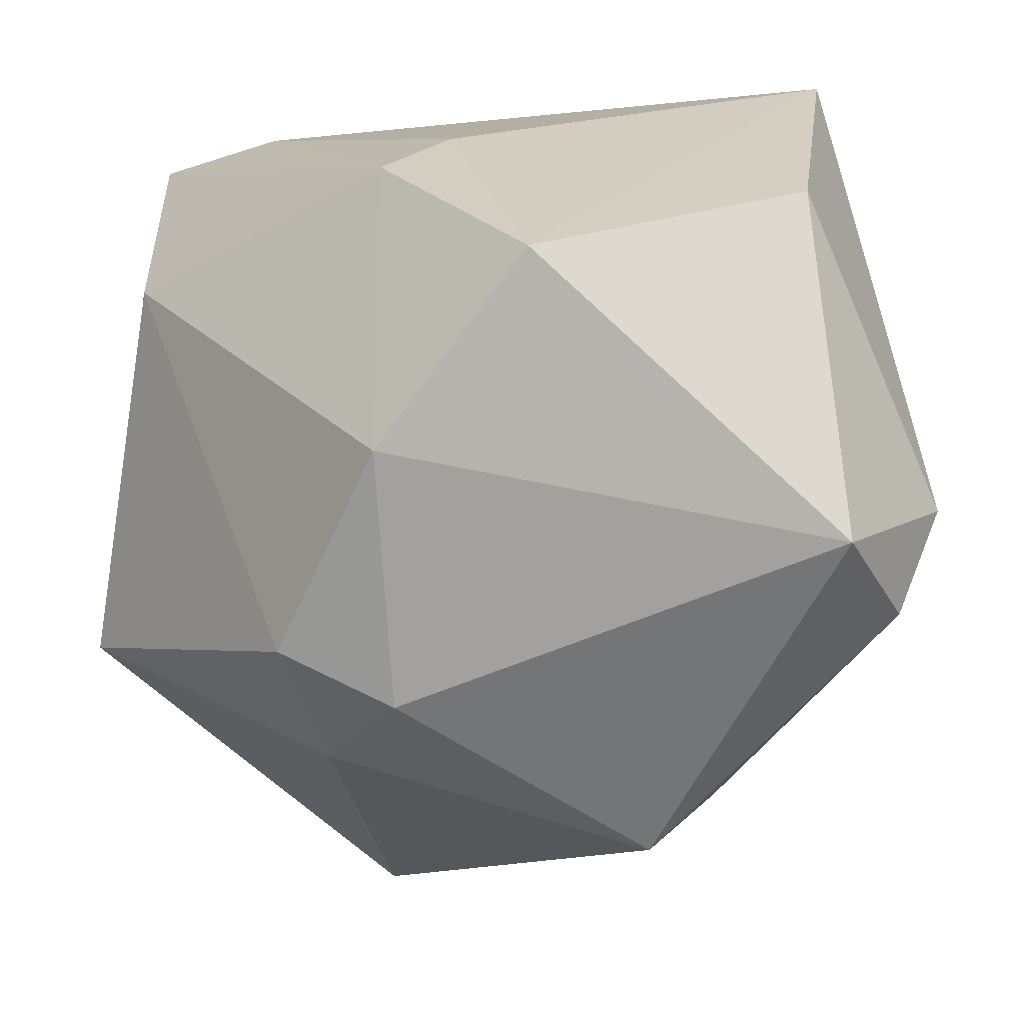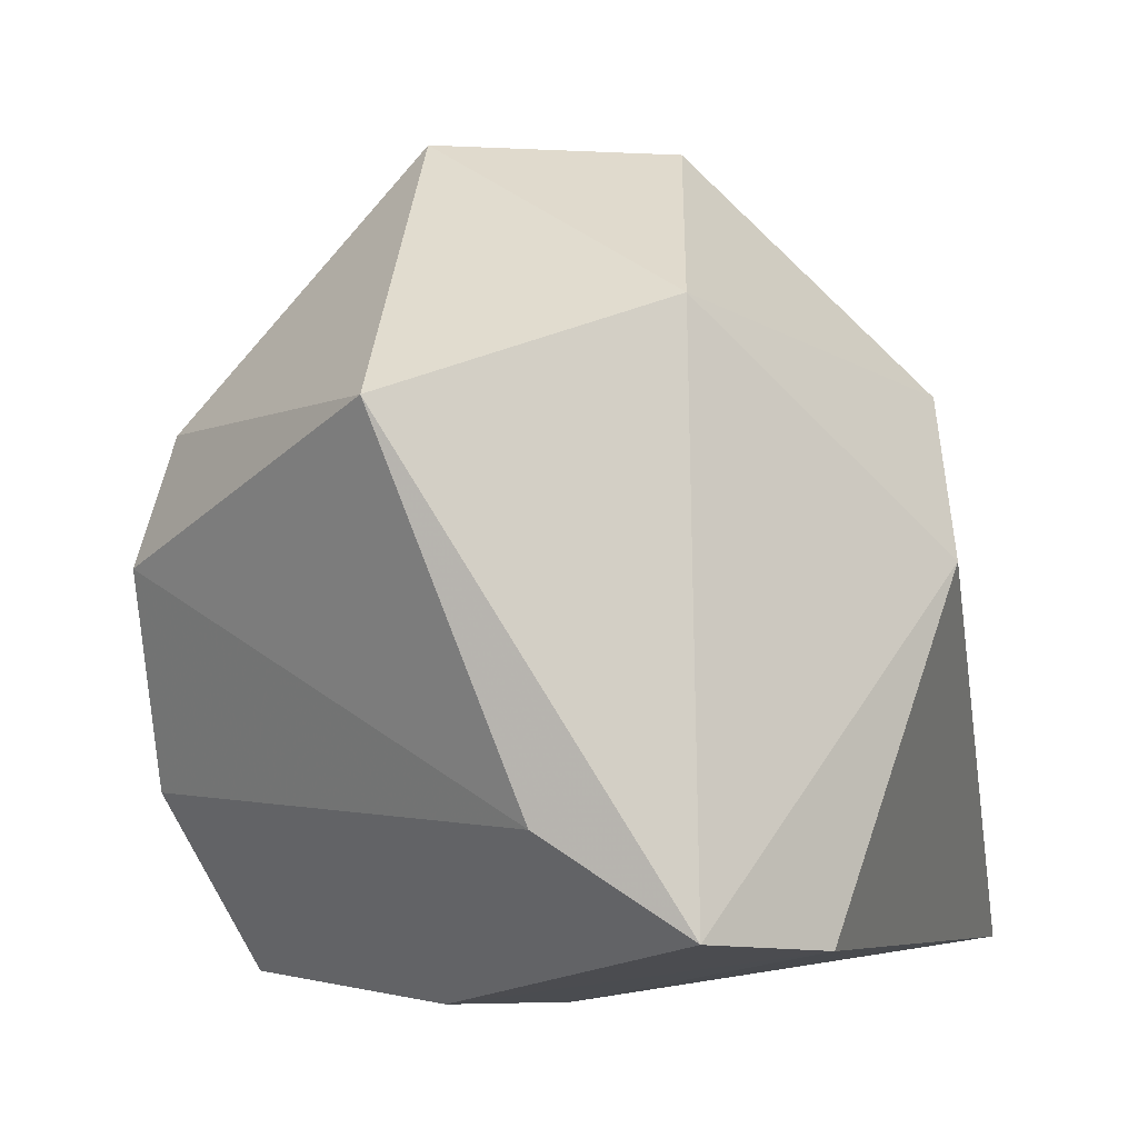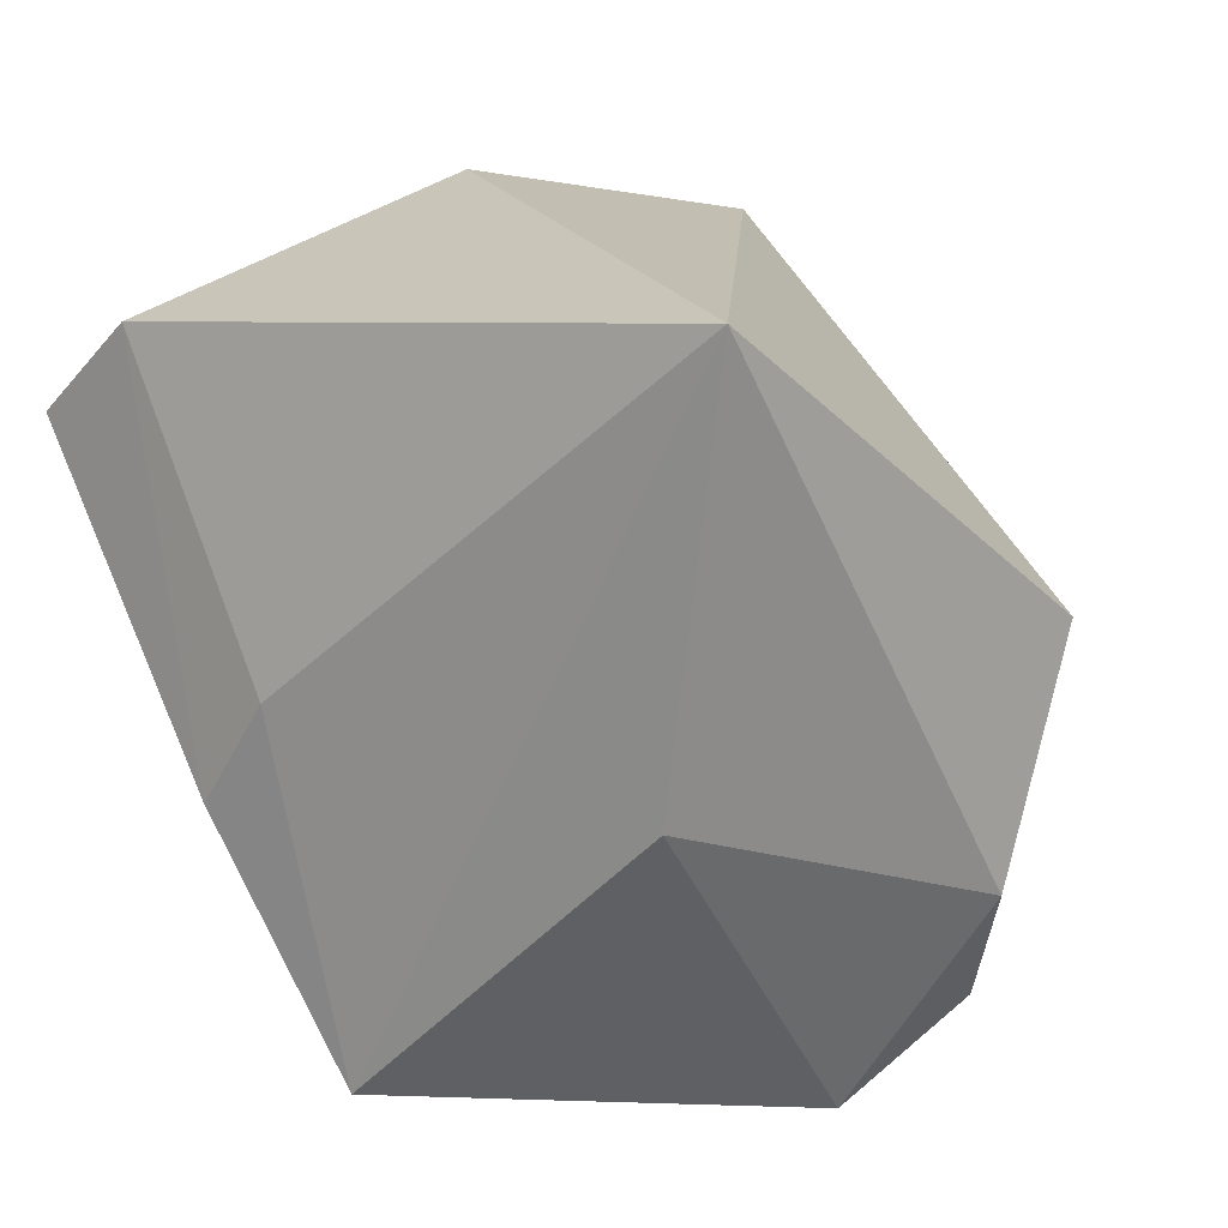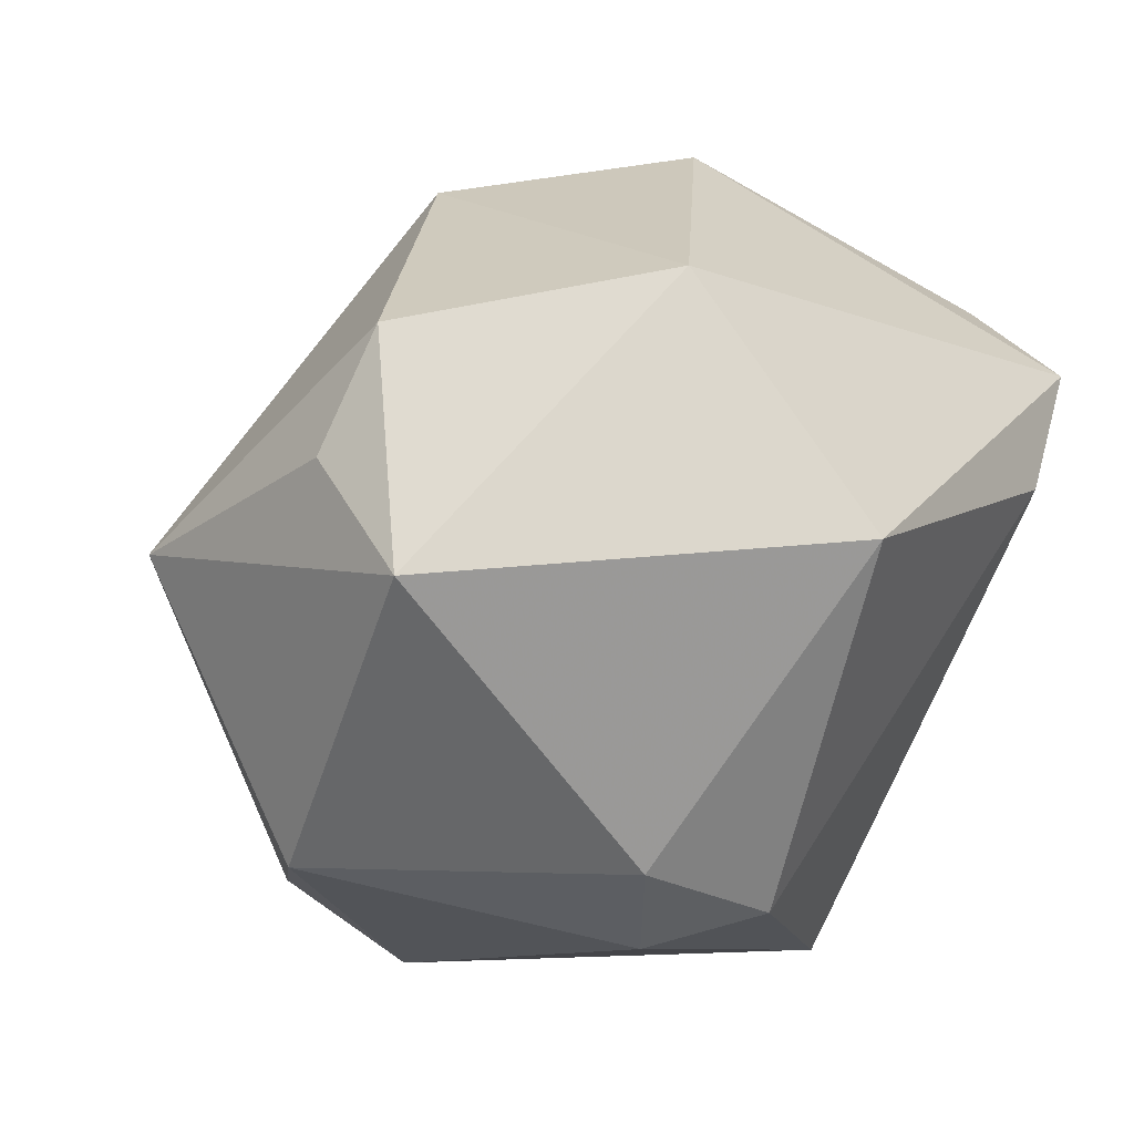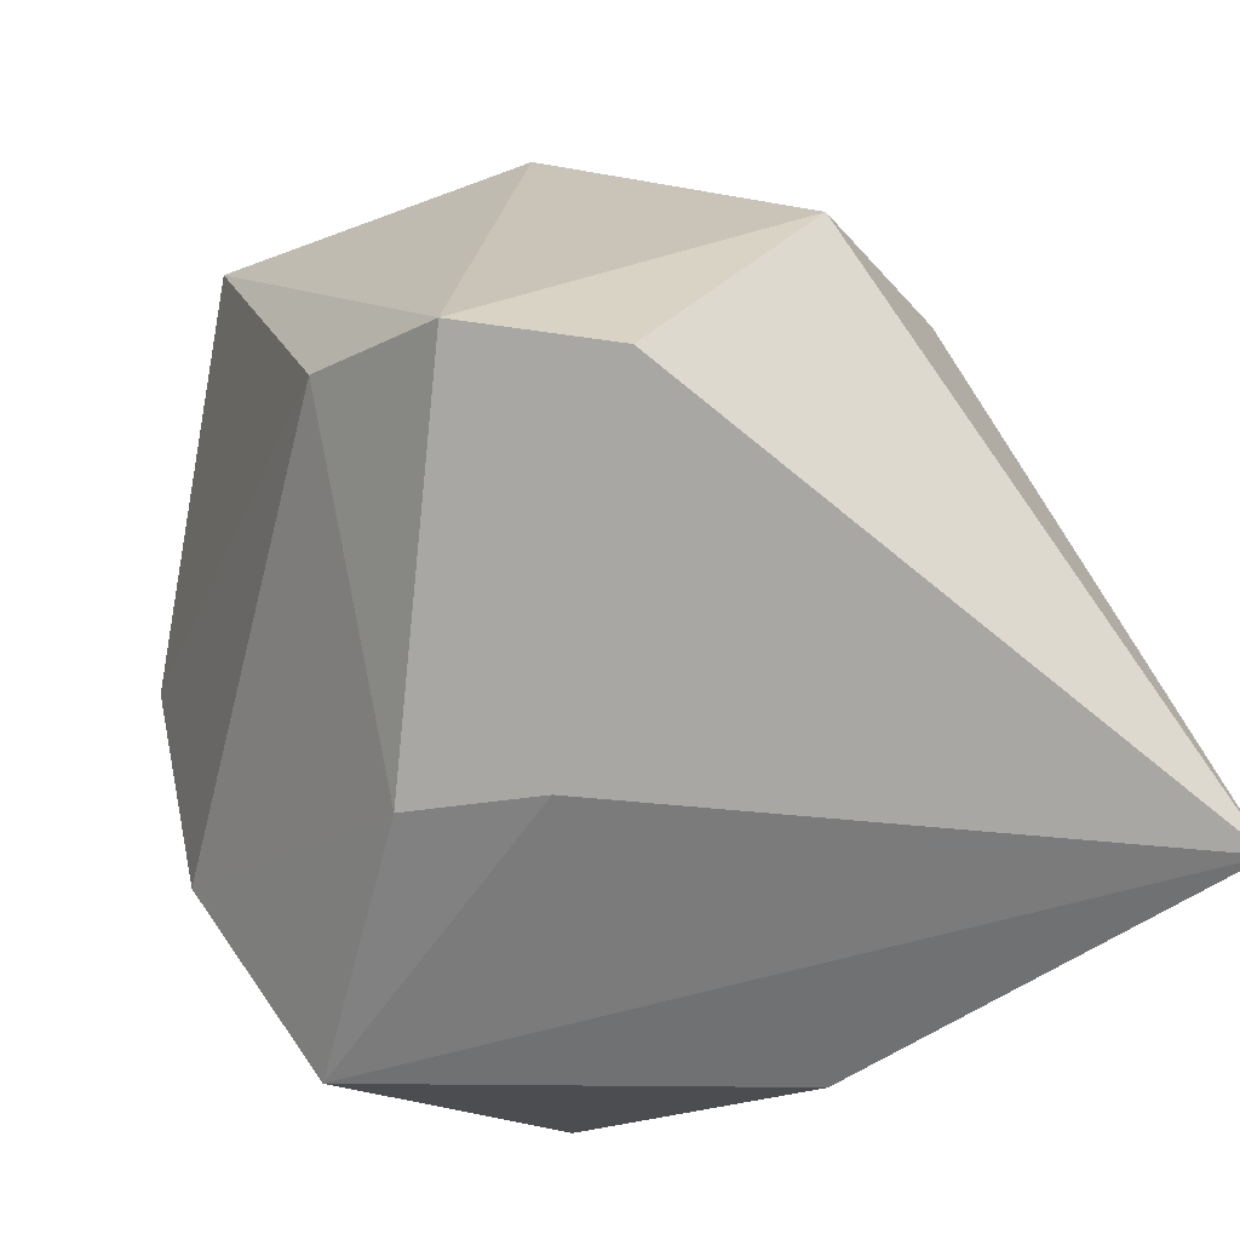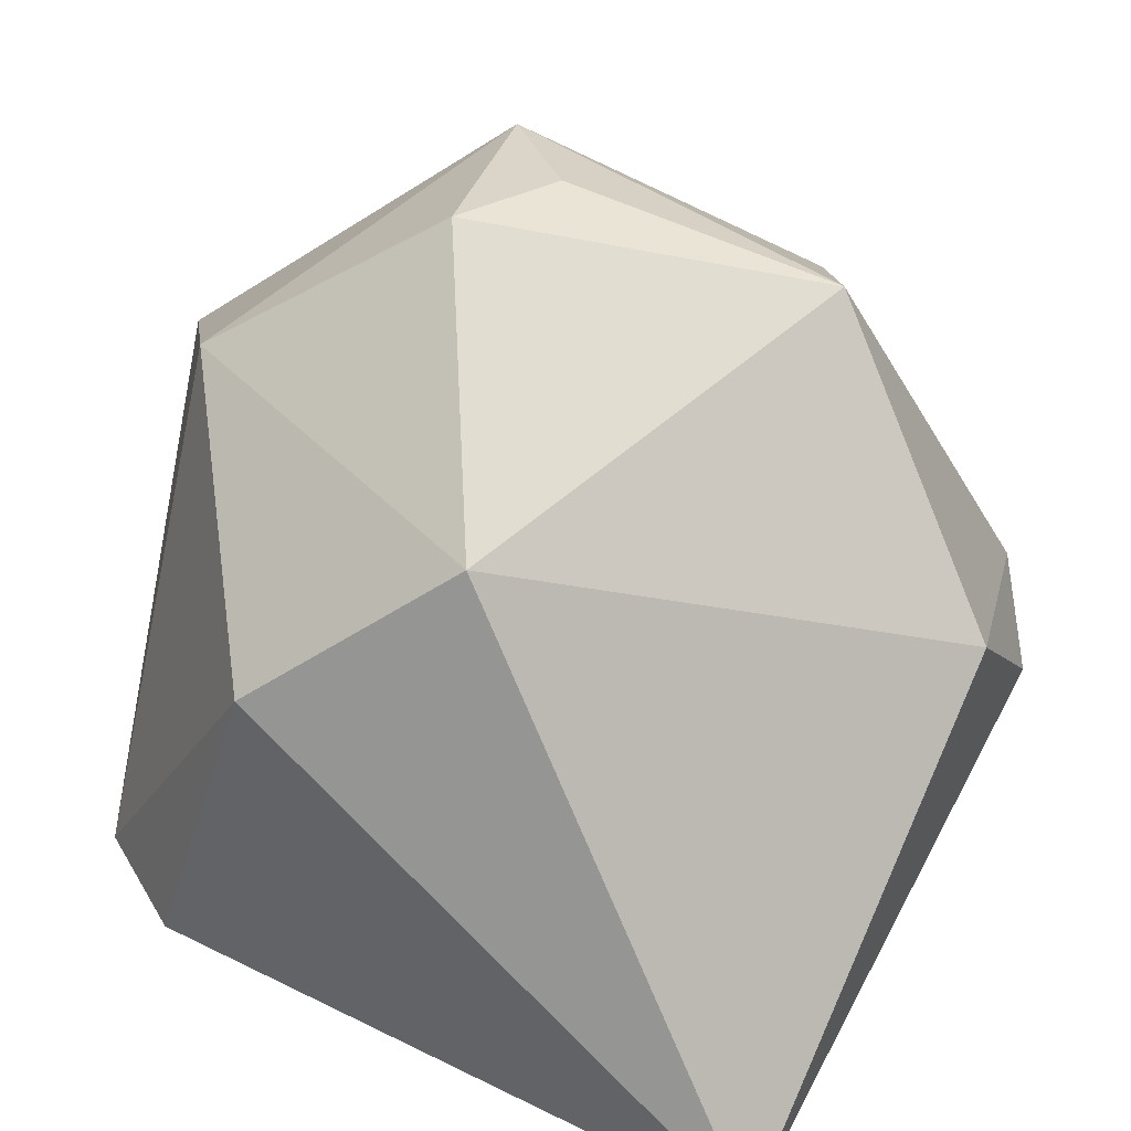
<metadata>
{"format":"obj","ext":"obj","renderer":"f3d","projection":"perspective","resolution":1024,"background":"white","views":[{"elev":-66.1,"azim":-5.5,"up":"+Z"},{"elev":3.2,"azim":-77.4,"up":"+Y"},{"elev":18.7,"azim":29.5,"up":"+Z"},{"elev":-15.5,"azim":-146.5,"up":"+Z"},{"elev":-58.4,"azim":-46.7,"up":"+Y"},{"elev":26.6,"azim":20.6,"up":"+Y"}]}
</metadata>
<code>
v -0.009234 0.04276 -0.01139
v 0.03999 -0.005244 -0.01411
v 0.0297 -0.0332 0.03612
v -0.03911 -0.02197 0.0185
v -0.0005552 0.04214 0.0001529
v 0.02853 -0.009747 -0.03361
v -0.01641 0.01706 -0.03243
v 0.03543 0.0004564 -0.02608
v -0.01074 0.008813 -0.03724
v -0.02836 0.02874 0.01534
v -0.002756 -0.0332 -0.02971
v 0.01473 0.02565 -0.03015
v -0.03969 -0.01339 0.004972
v -0.0101 -0.0332 0.001762
v 0.02414 0.03475 -0.002591
v -0.02171 0.005537 -0.03461
v -0.006311 0.04171 0.01091
v -0.0159 0.006702 0.03612
v -0.01648 -0.03254 -0.008028
v -0.01452 -0.01499 -0.03491
v 0.02461 -0.03246 -0.002172
v 0.00342 0.02043 0.03223
v 0.04018 0.006883 0.005356
v -0.04118 0.02052 -0.008101
v -0.02905 -0.02398 0.02764
f 18 3 22
f 11 3 14
f 25 18 4
f 3 18 25
f 25 14 3
f 11 14 19
f 19 25 4
f 14 25 19
f 4 24 13
f 13 19 4
f 1 24 10
f 10 18 22
f 4 18 10
f 10 24 4
f 22 3 23
f 23 15 22
f 22 15 17
f 17 10 22
f 1 10 17
f 7 24 1
f 5 15 1
f 1 17 5
f 5 17 15
f 20 6 11
f 9 6 20
f 11 19 20
f 19 13 20
f 15 23 8
f 16 7 9
f 9 20 16
f 24 7 16
f 16 13 24
f 16 20 13
f 2 23 3
f 2 8 23
f 6 8 2
f 12 6 9
f 12 8 6
f 12 7 1
f 9 7 12
f 1 15 12
f 15 8 12
f 6 2 21
f 11 6 21
f 21 2 3
f 21 3 11

</code>
